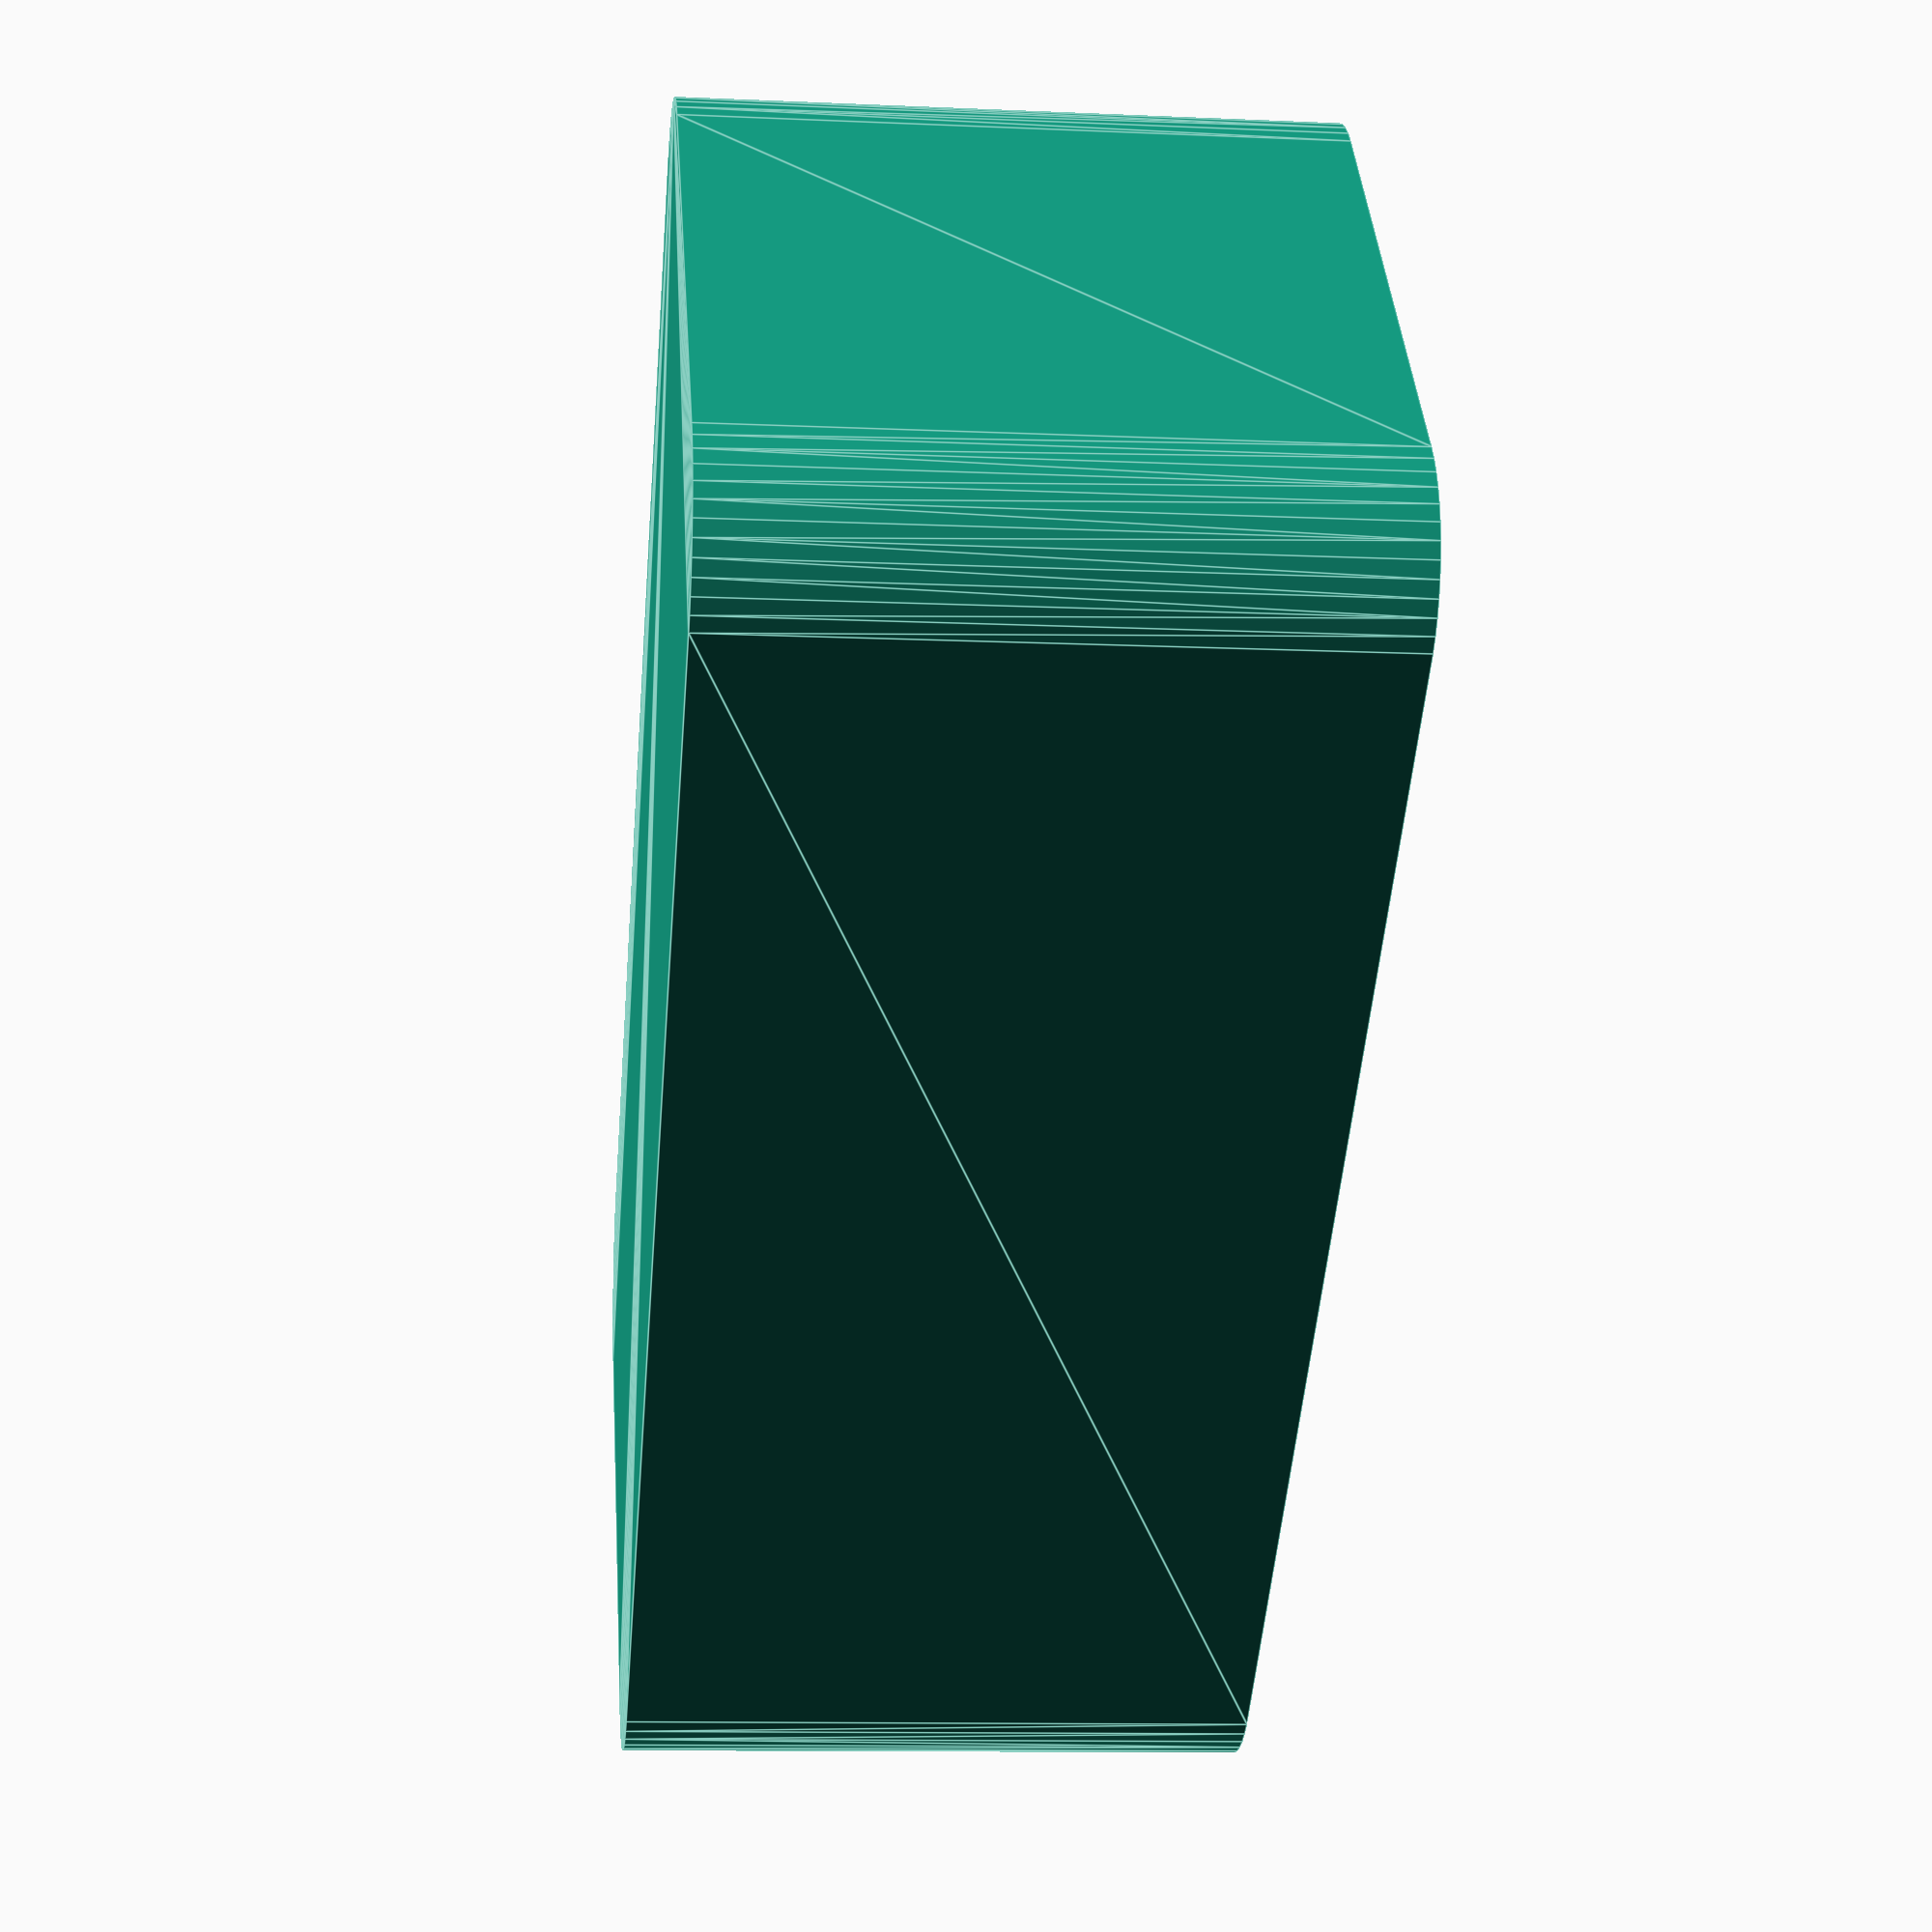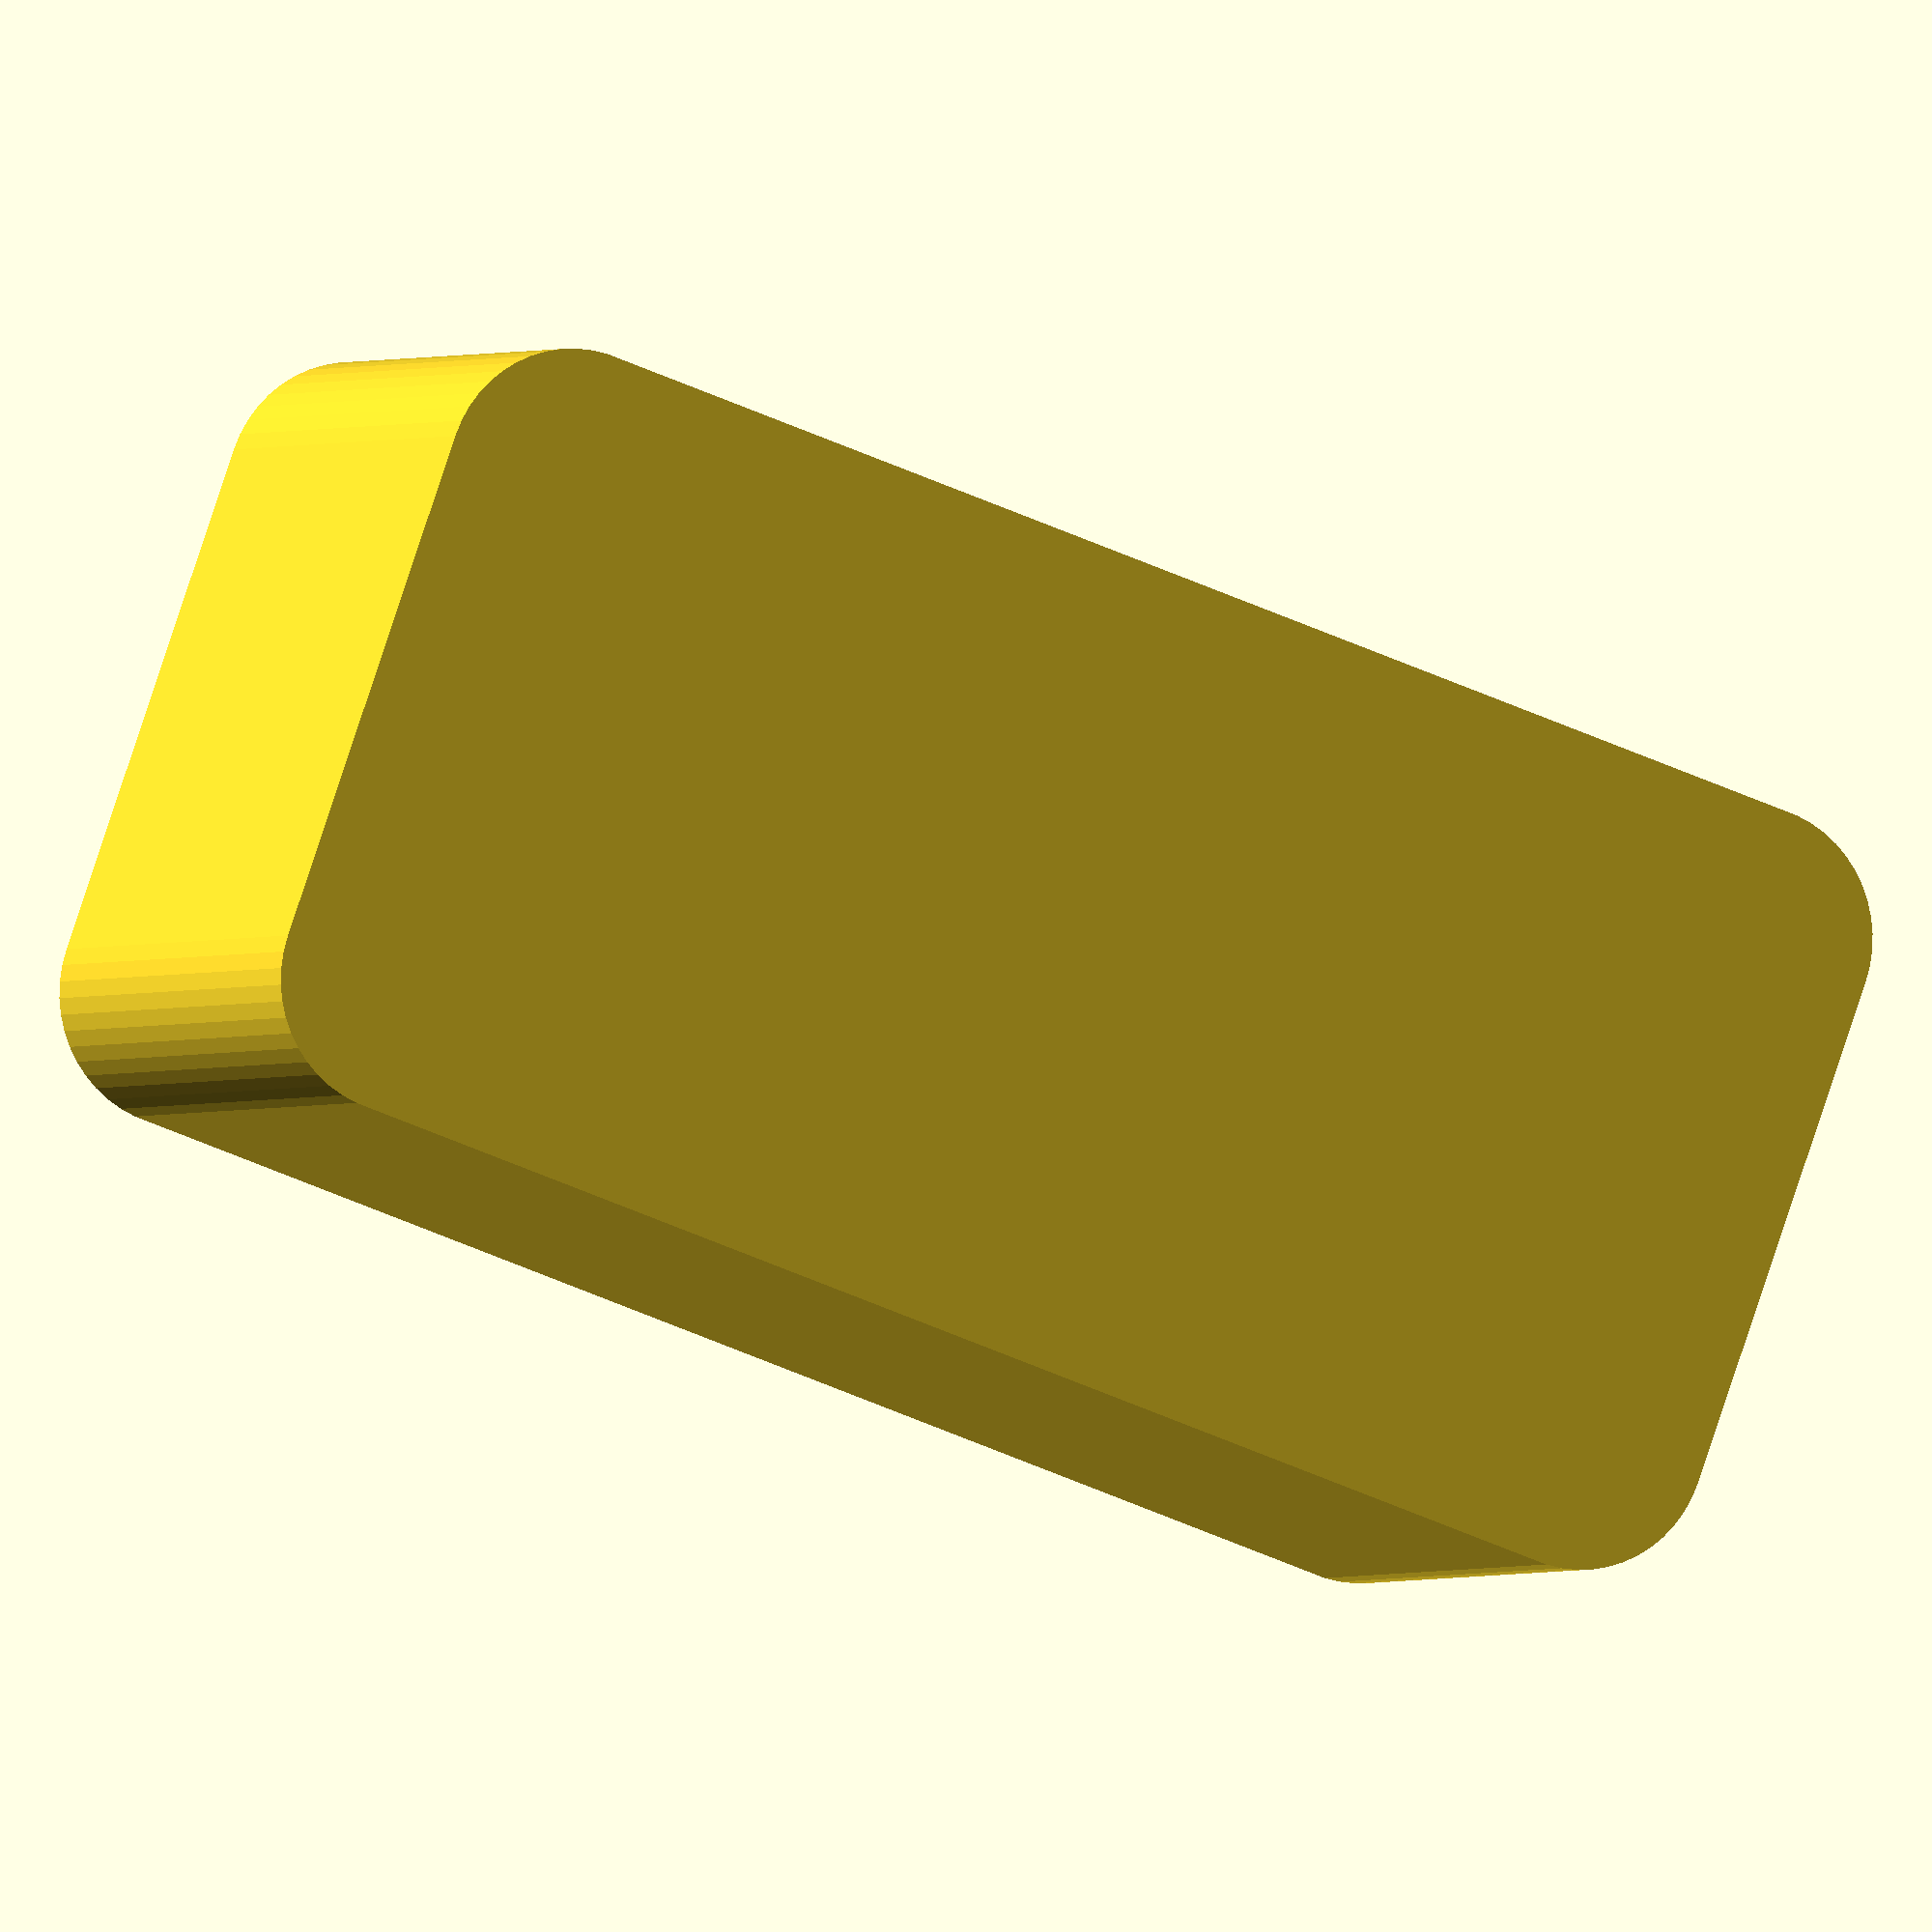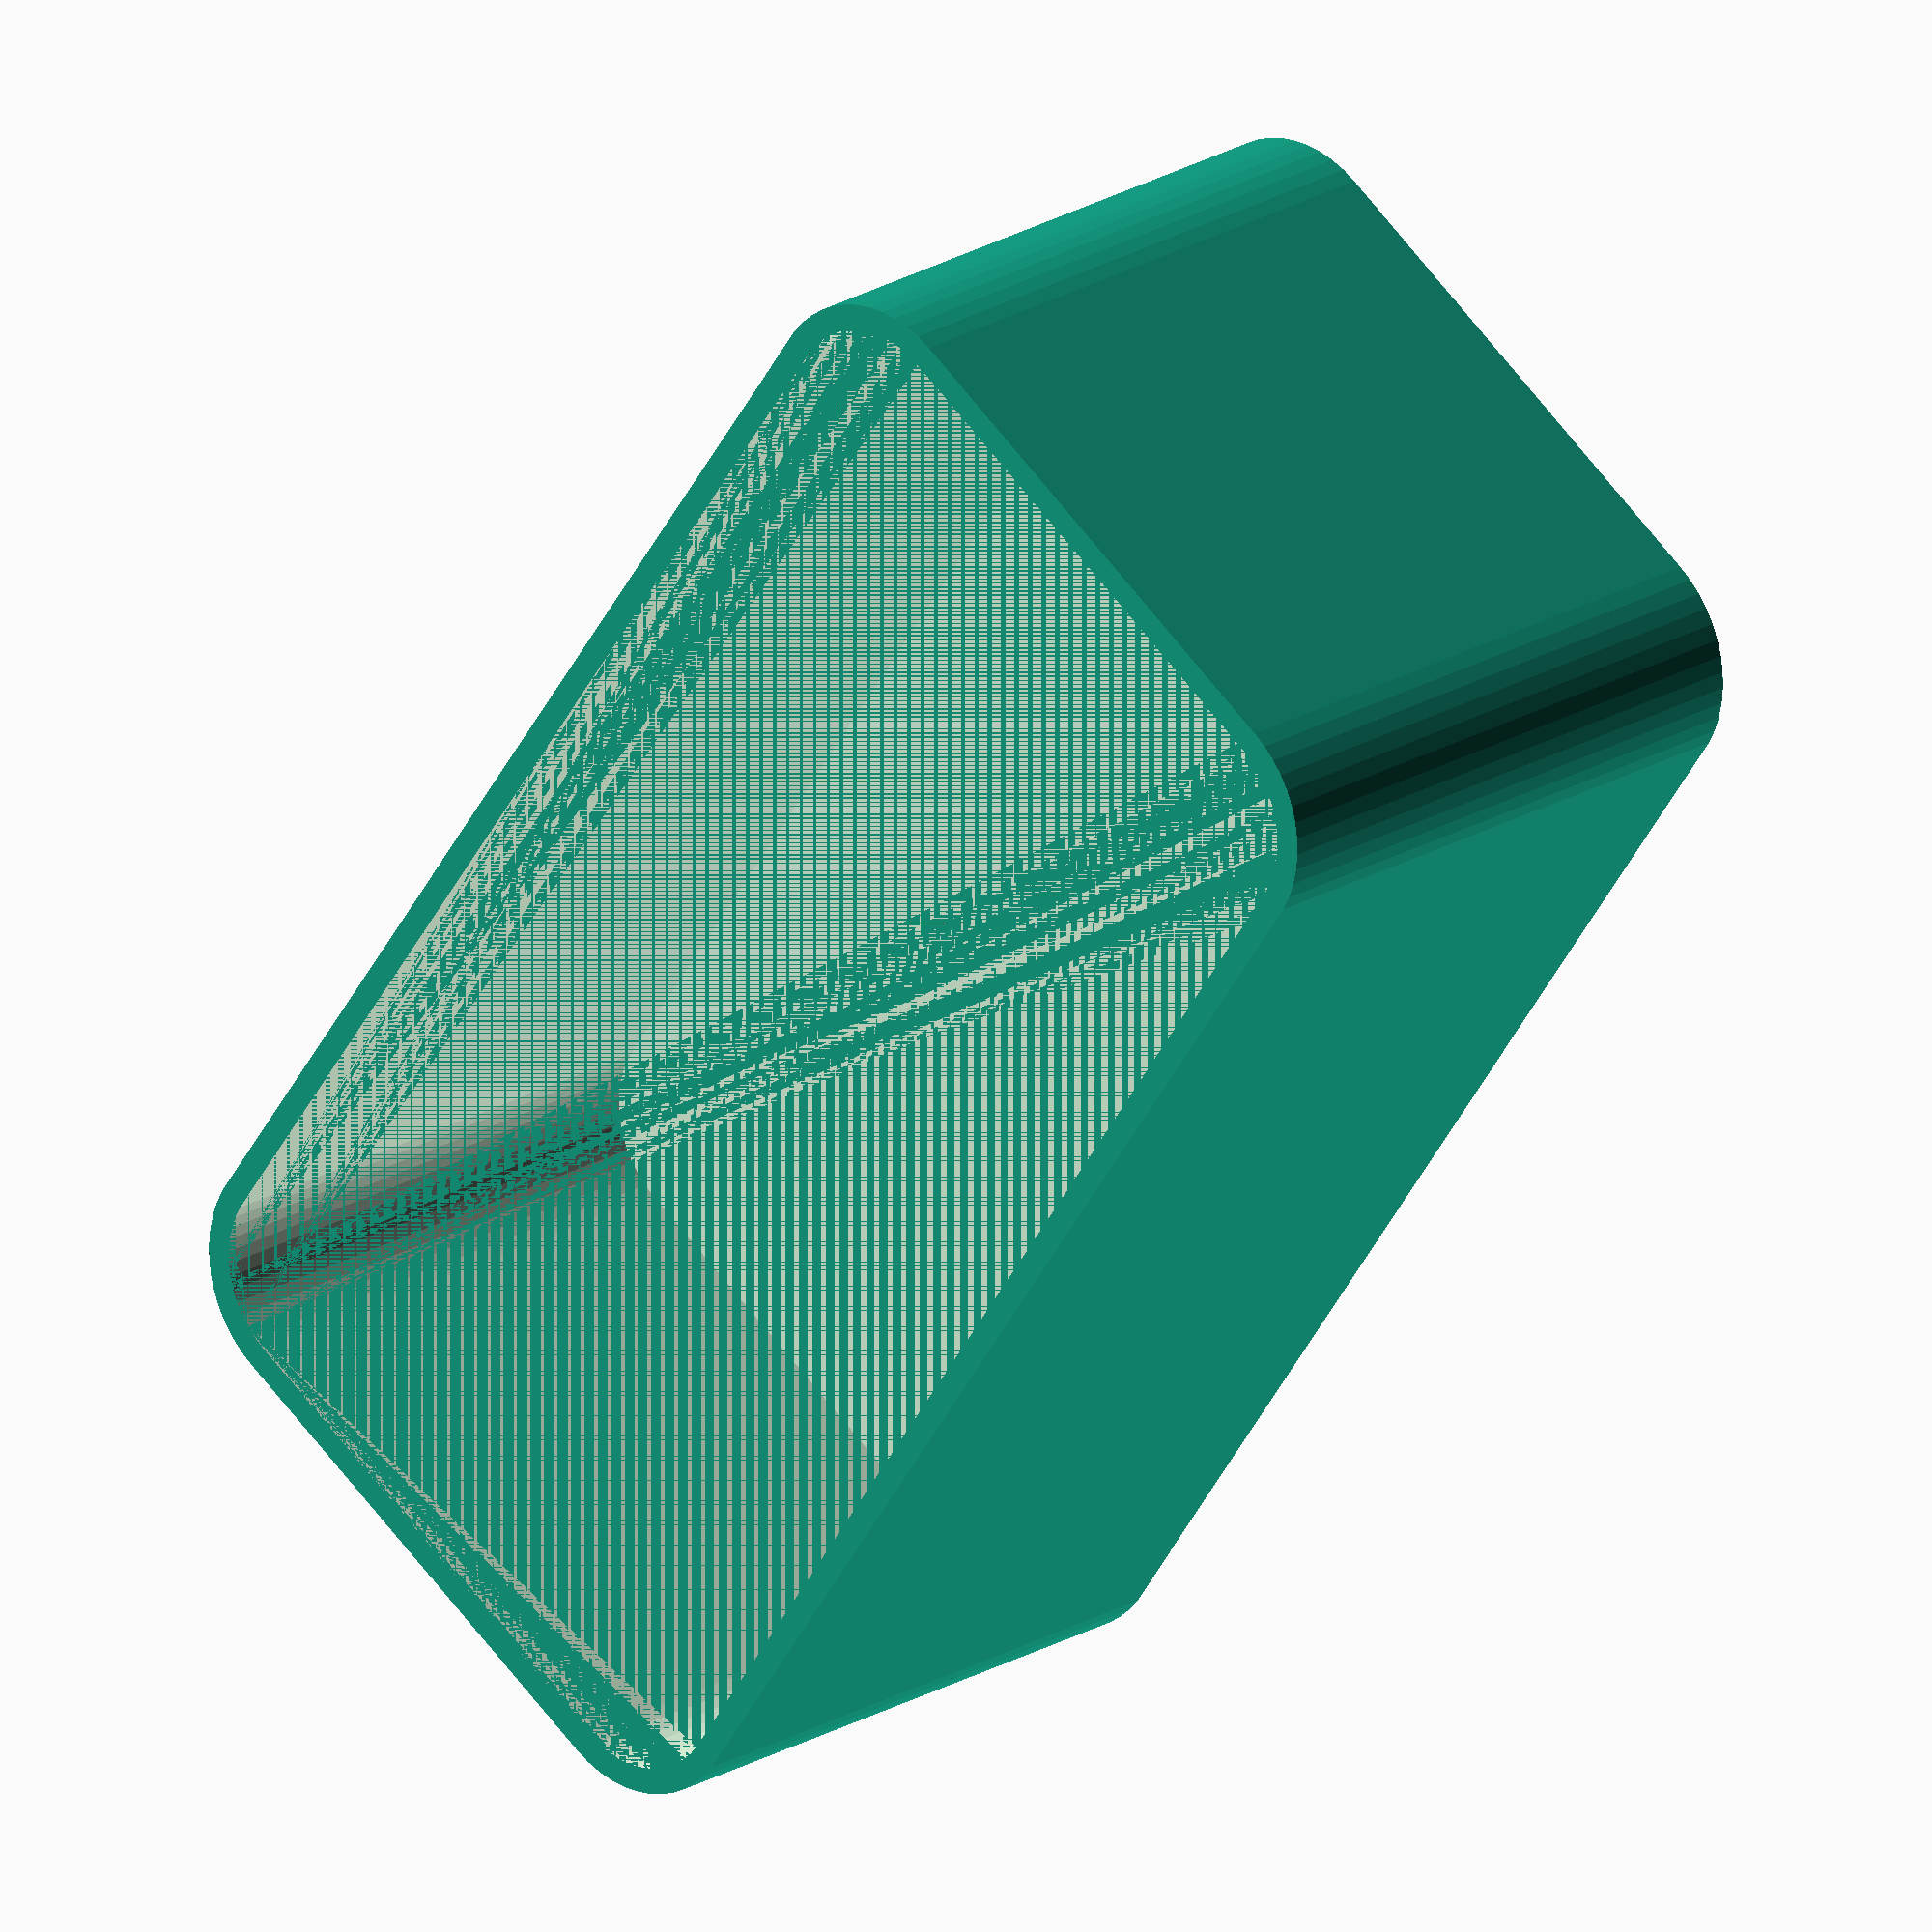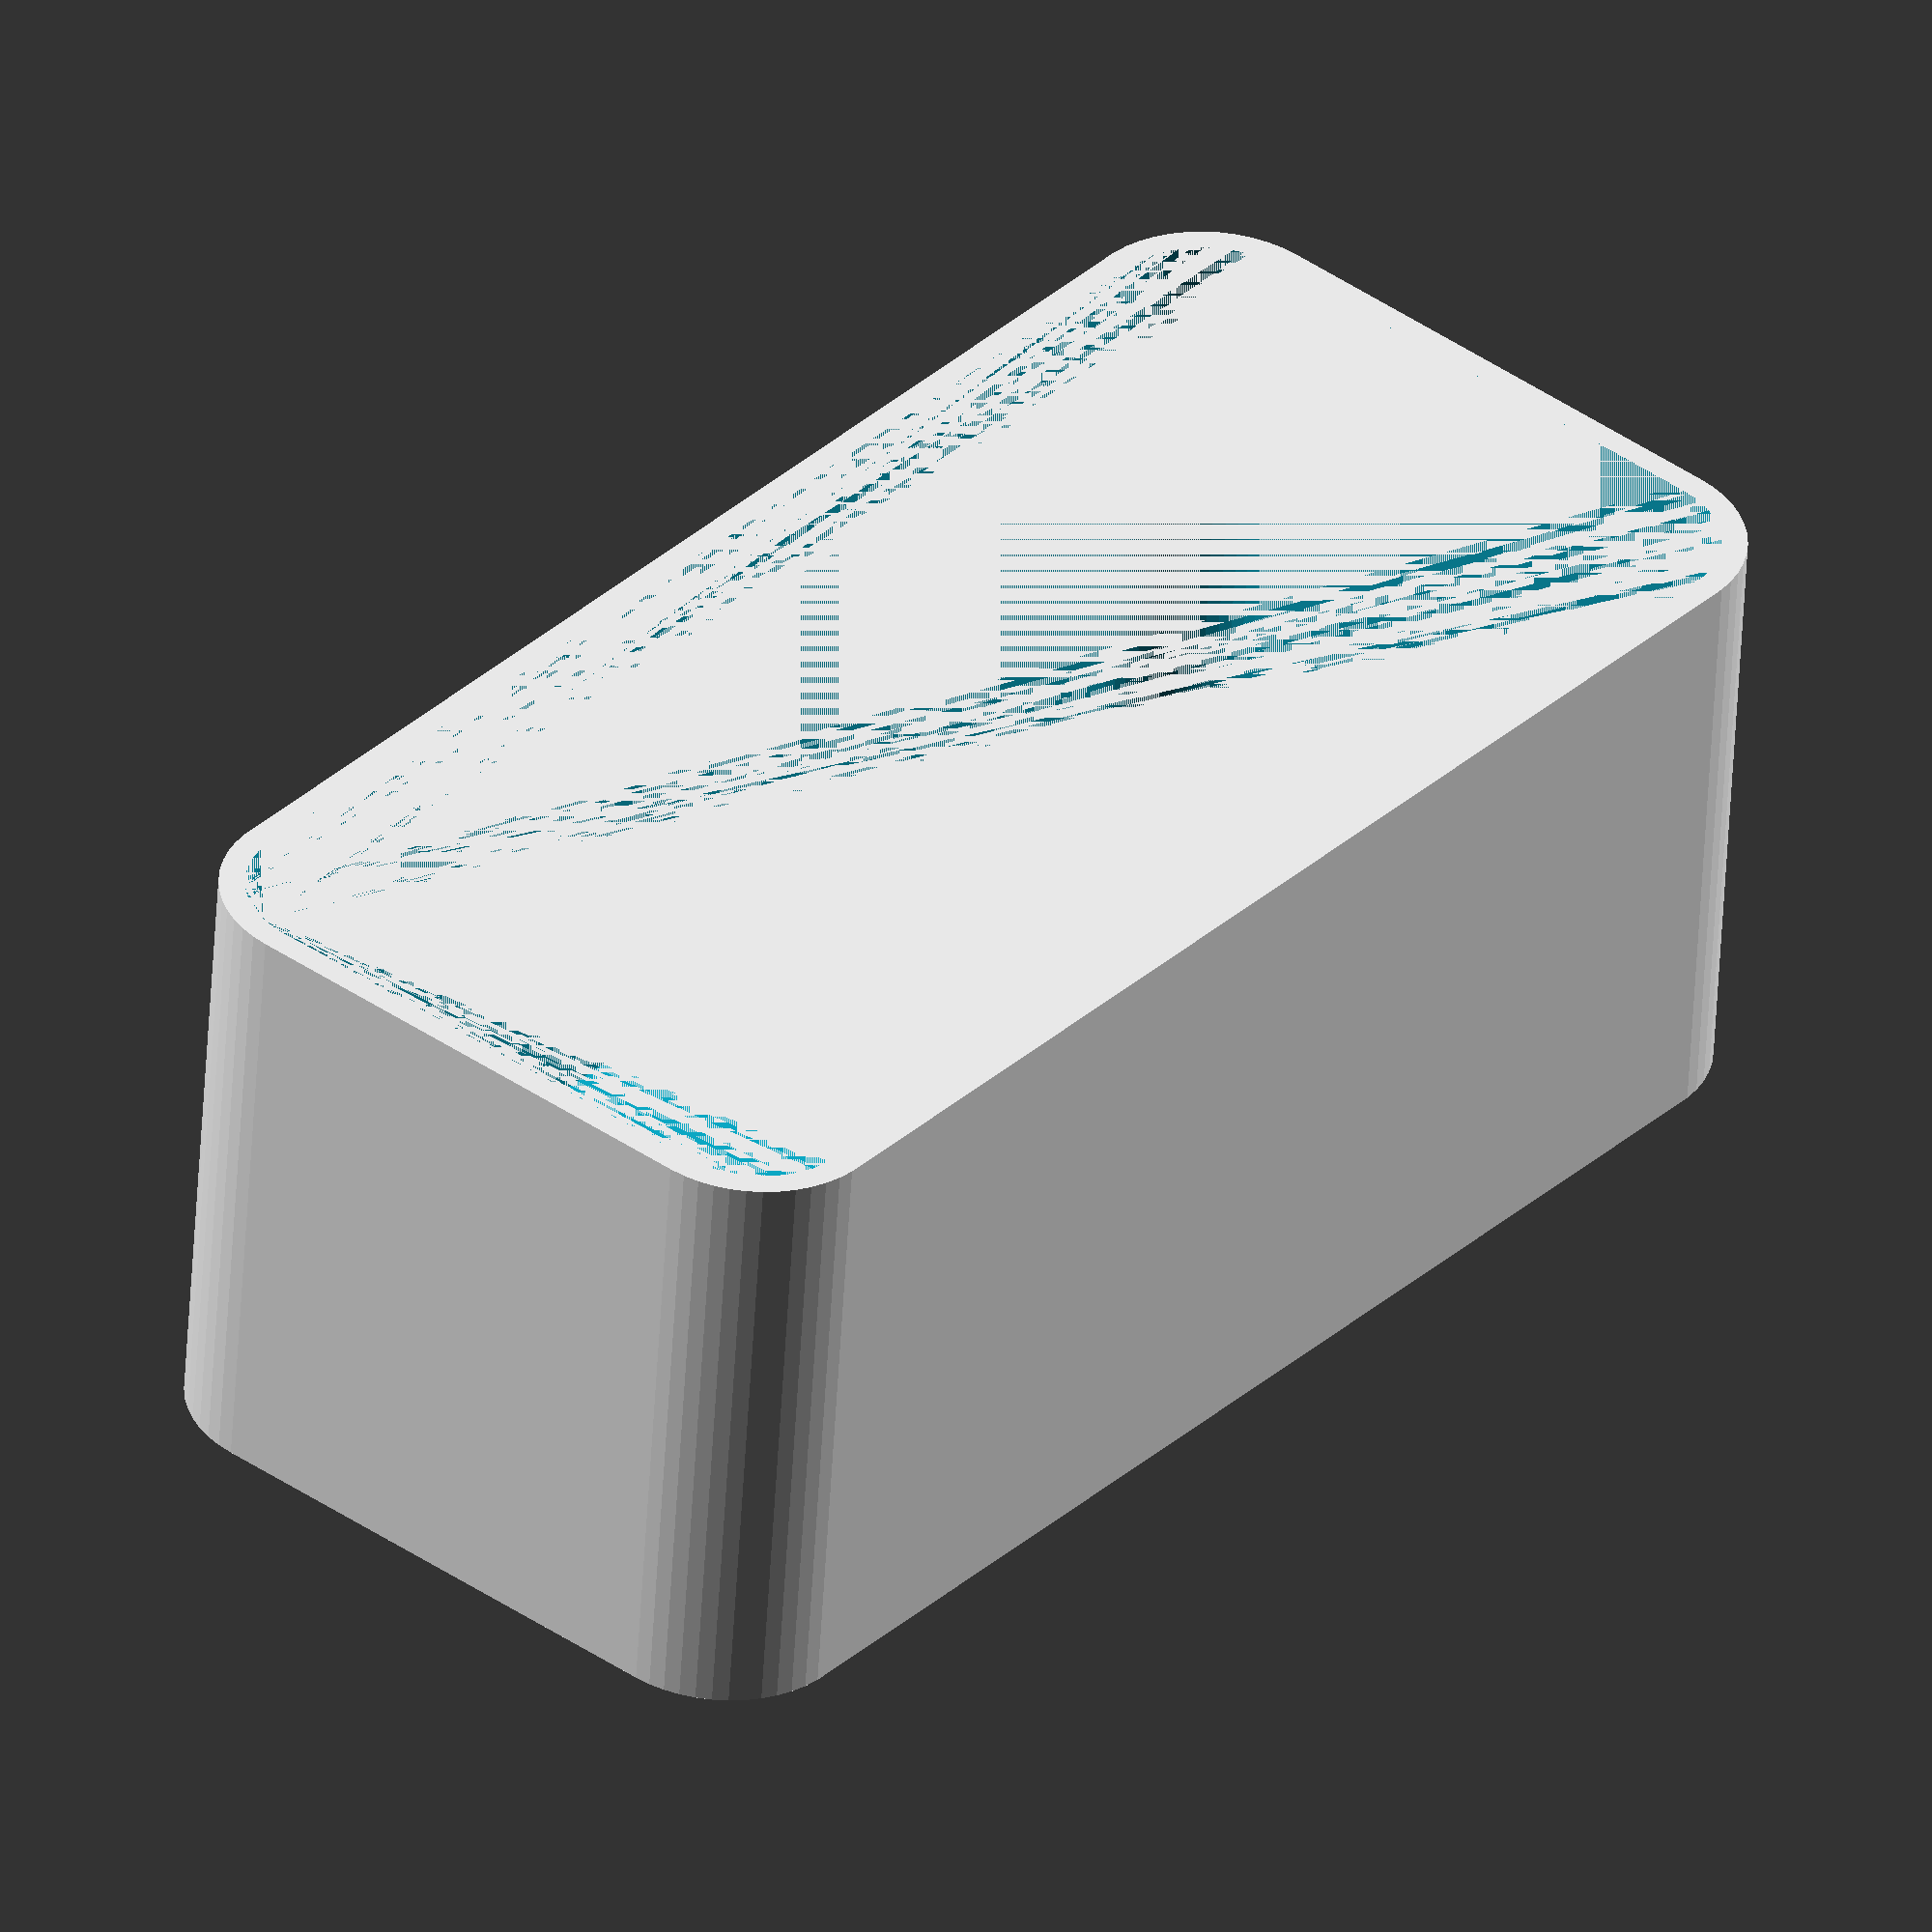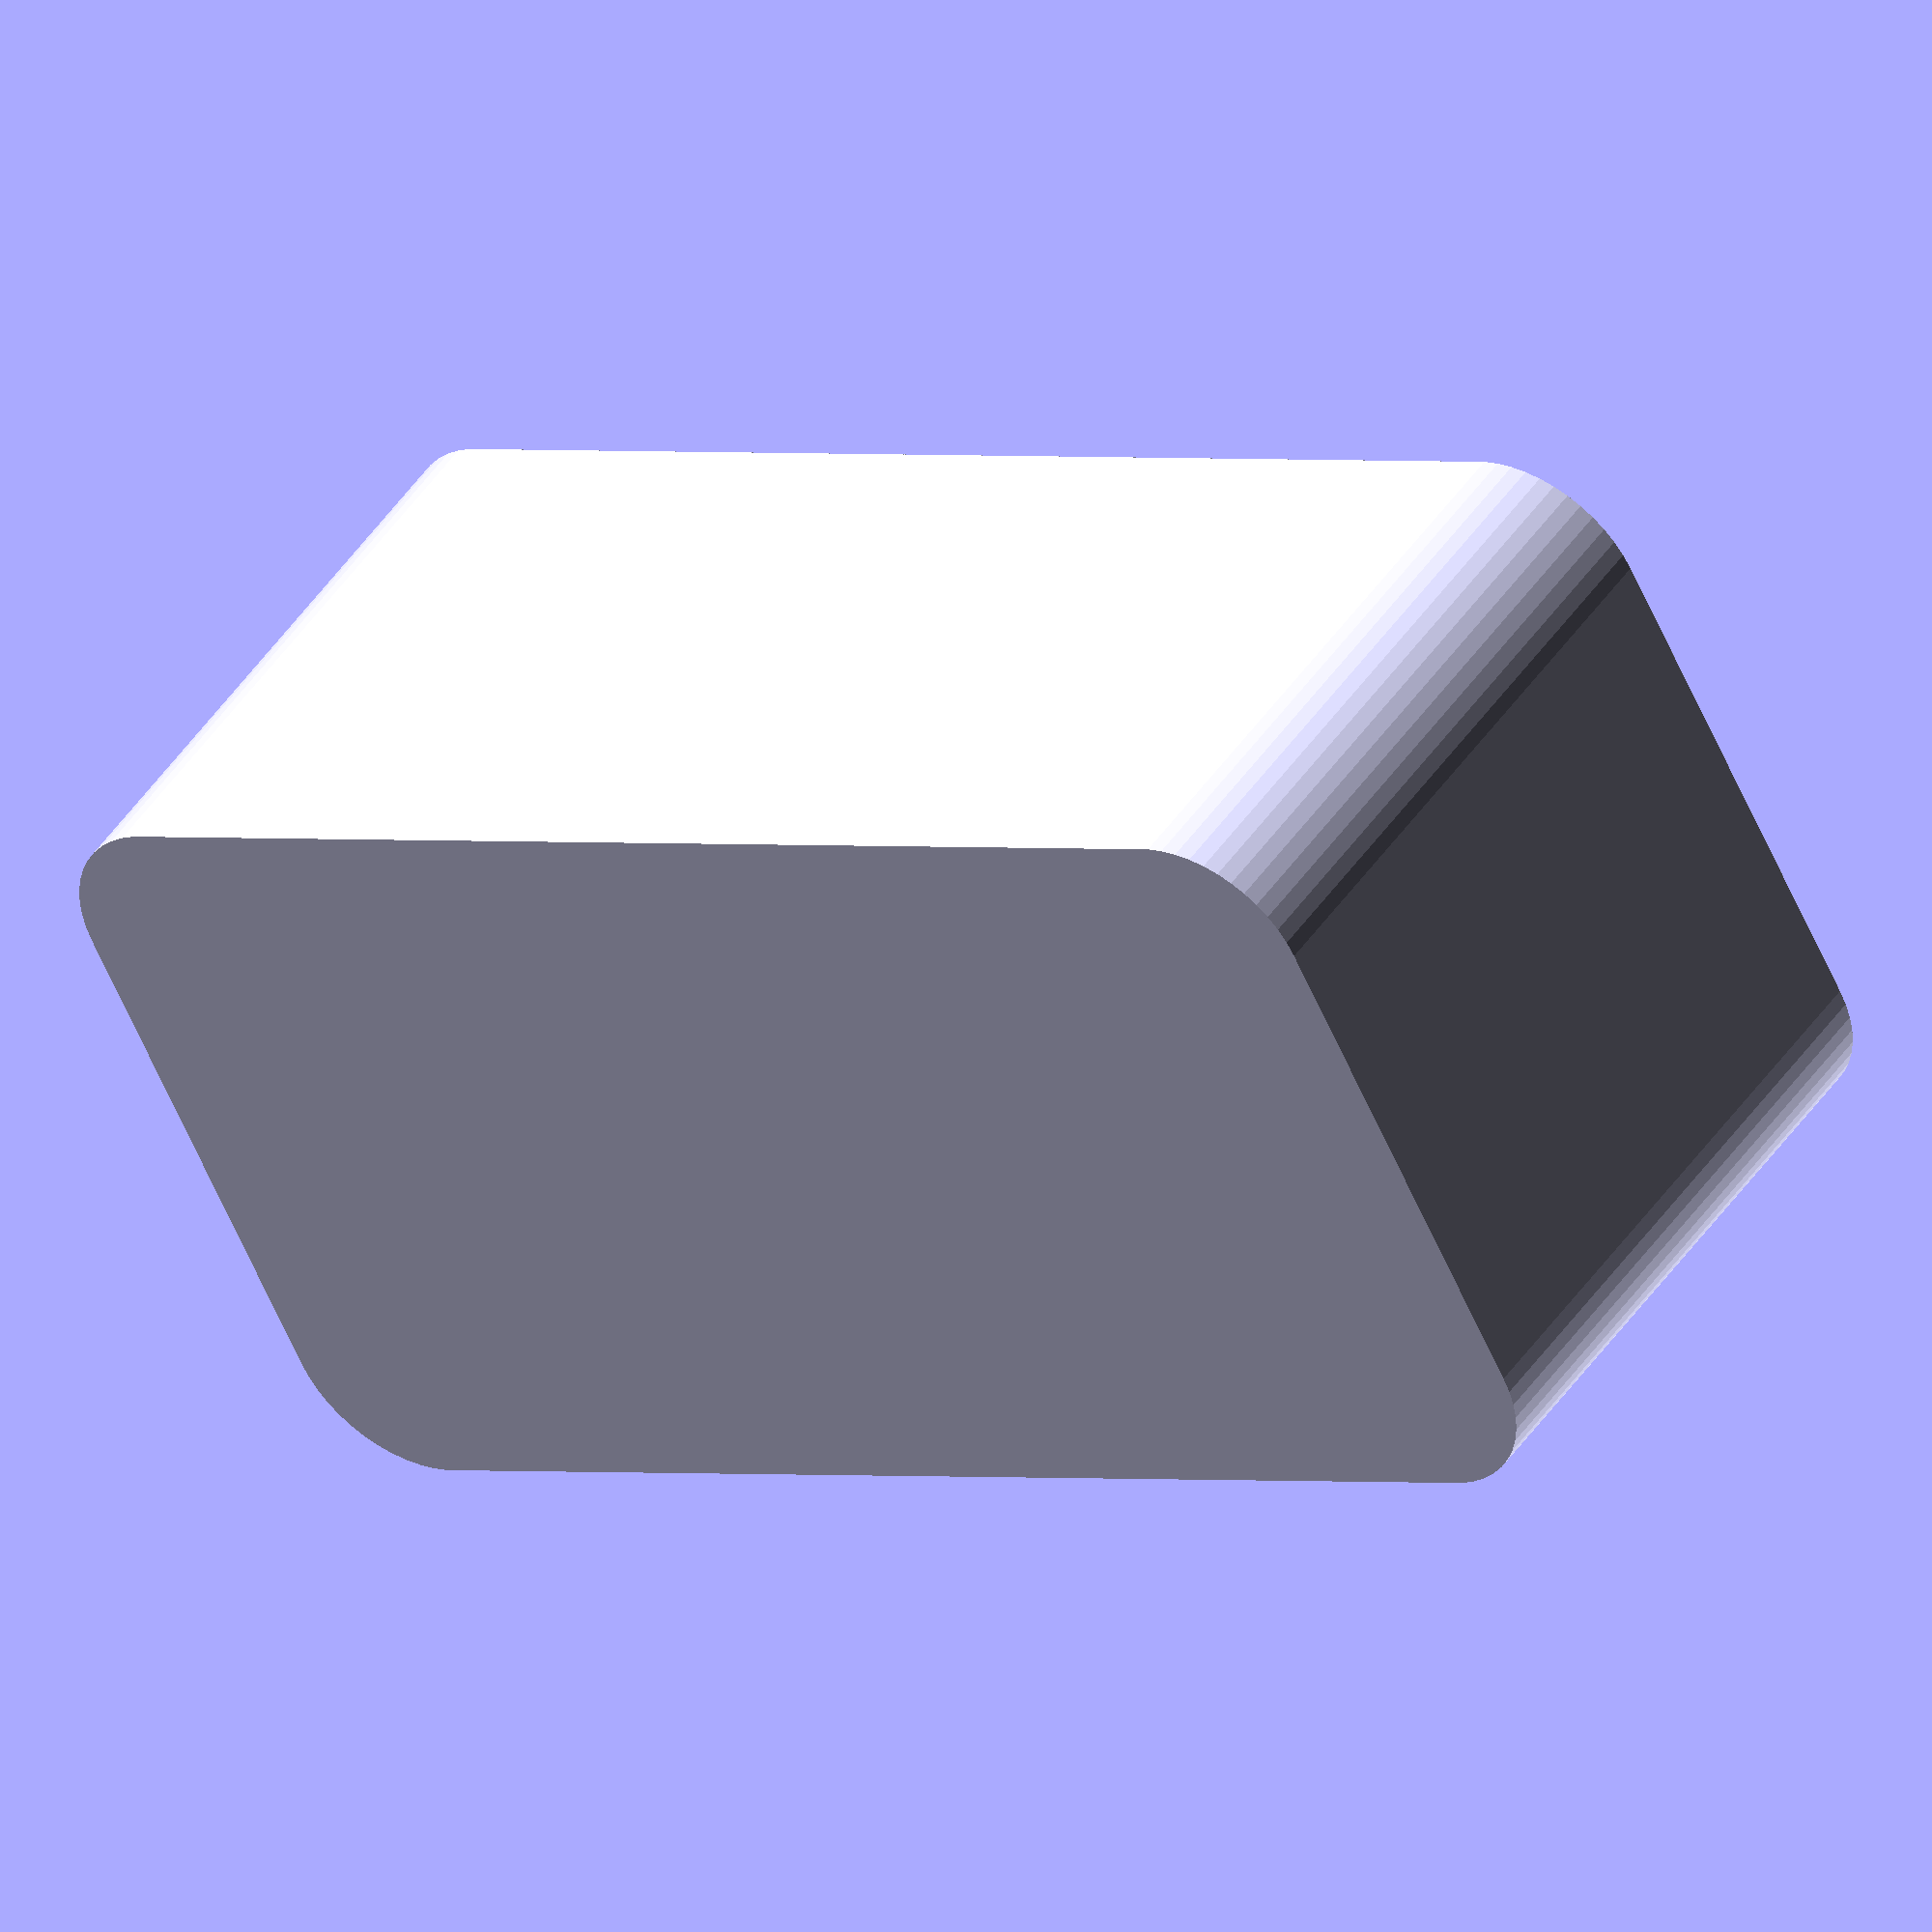
<openscad>
$fn = 50;


difference() {
	union() {
		hull() {
			translate(v = [-25.0000000000, 10.0000000000, 0]) {
				cylinder(h = 24, r = 5);
			}
			translate(v = [25.0000000000, 10.0000000000, 0]) {
				cylinder(h = 24, r = 5);
			}
			translate(v = [-25.0000000000, -10.0000000000, 0]) {
				cylinder(h = 24, r = 5);
			}
			translate(v = [25.0000000000, -10.0000000000, 0]) {
				cylinder(h = 24, r = 5);
			}
		}
	}
	union() {
		translate(v = [0, 0, 2]) {
			hull() {
				translate(v = [-25.0000000000, 10.0000000000, 0]) {
					cylinder(h = 22, r = 4);
				}
				translate(v = [25.0000000000, 10.0000000000, 0]) {
					cylinder(h = 22, r = 4);
				}
				translate(v = [-25.0000000000, -10.0000000000, 0]) {
					cylinder(h = 22, r = 4);
				}
				translate(v = [25.0000000000, -10.0000000000, 0]) {
					cylinder(h = 22, r = 4);
				}
			}
		}
	}
}
</openscad>
<views>
elev=191.1 azim=40.1 roll=276.2 proj=p view=edges
elev=1.3 azim=160.4 roll=159.7 proj=o view=solid
elev=159.5 azim=304.7 roll=138.2 proj=o view=wireframe
elev=52.9 azim=130.3 roll=356.9 proj=o view=wireframe
elev=134.4 azim=207.6 roll=328.2 proj=o view=wireframe
</views>
